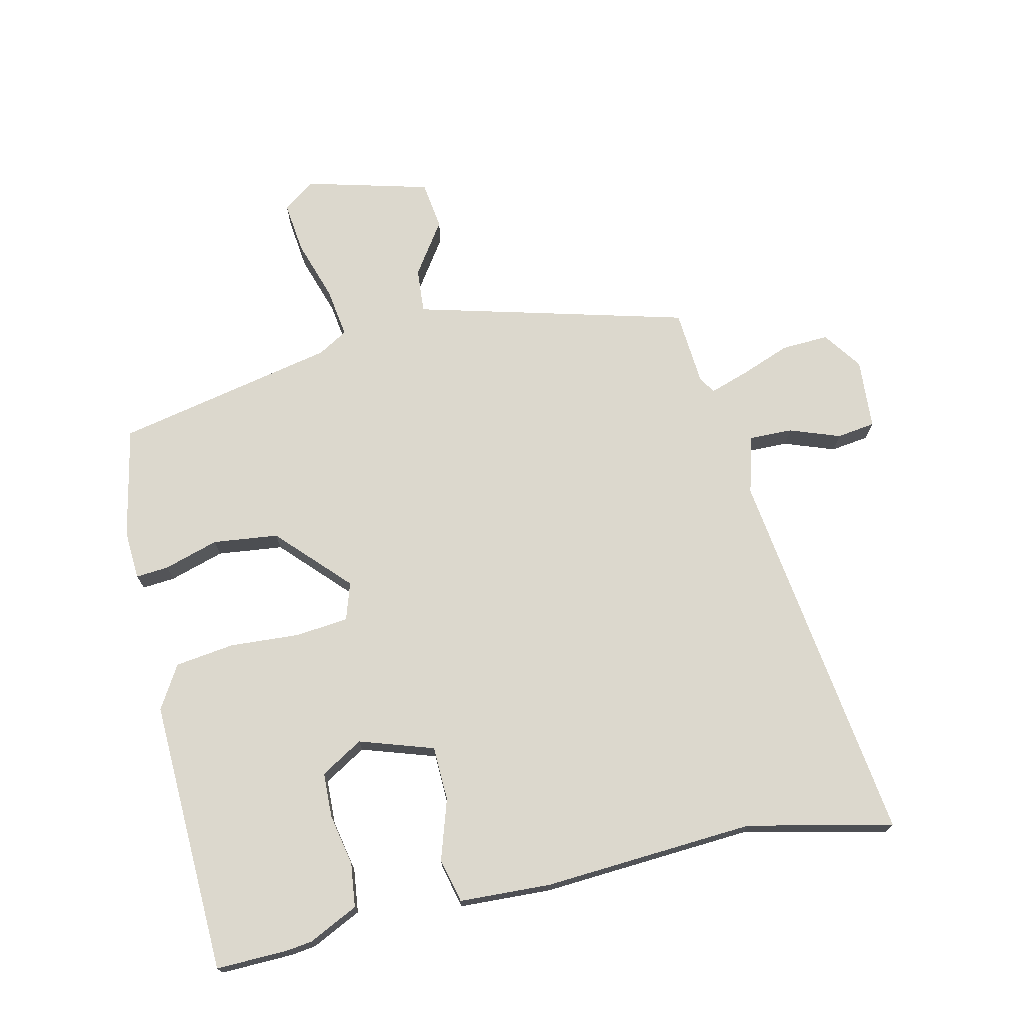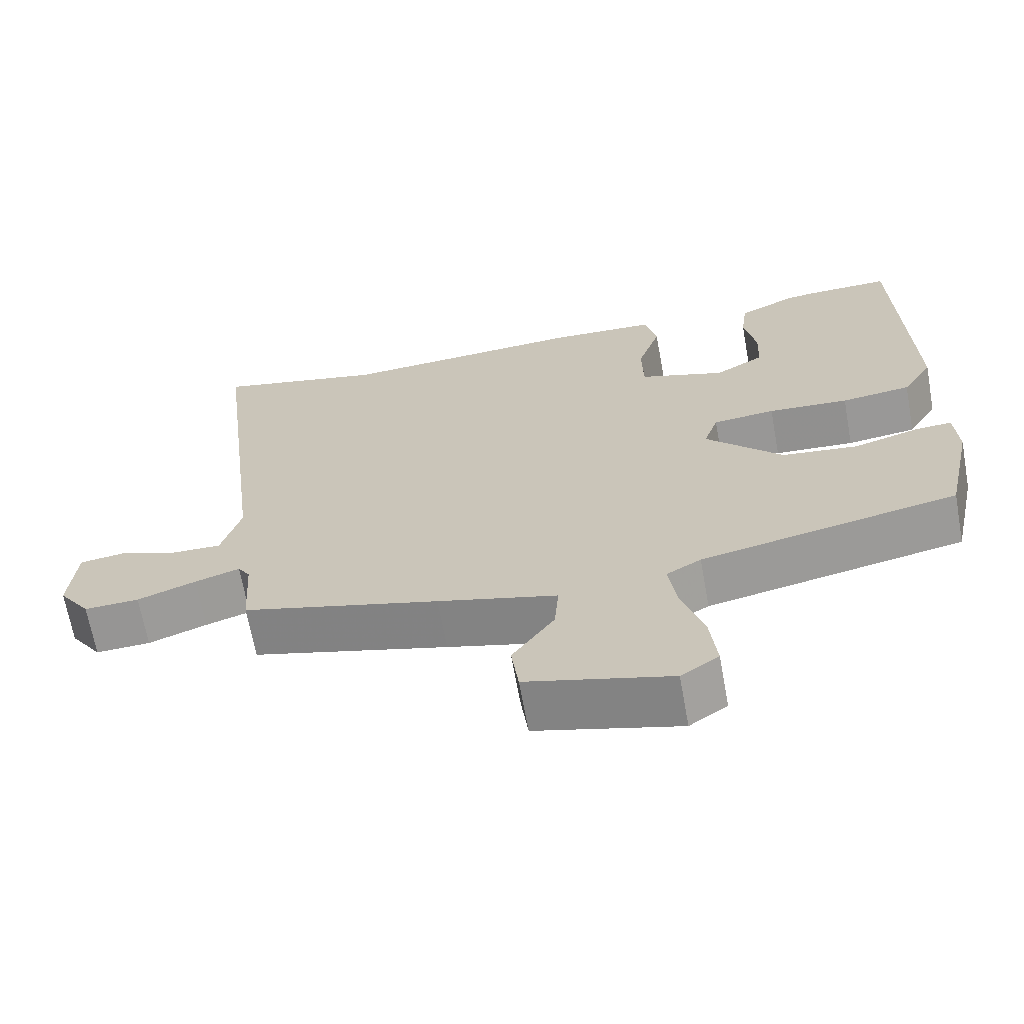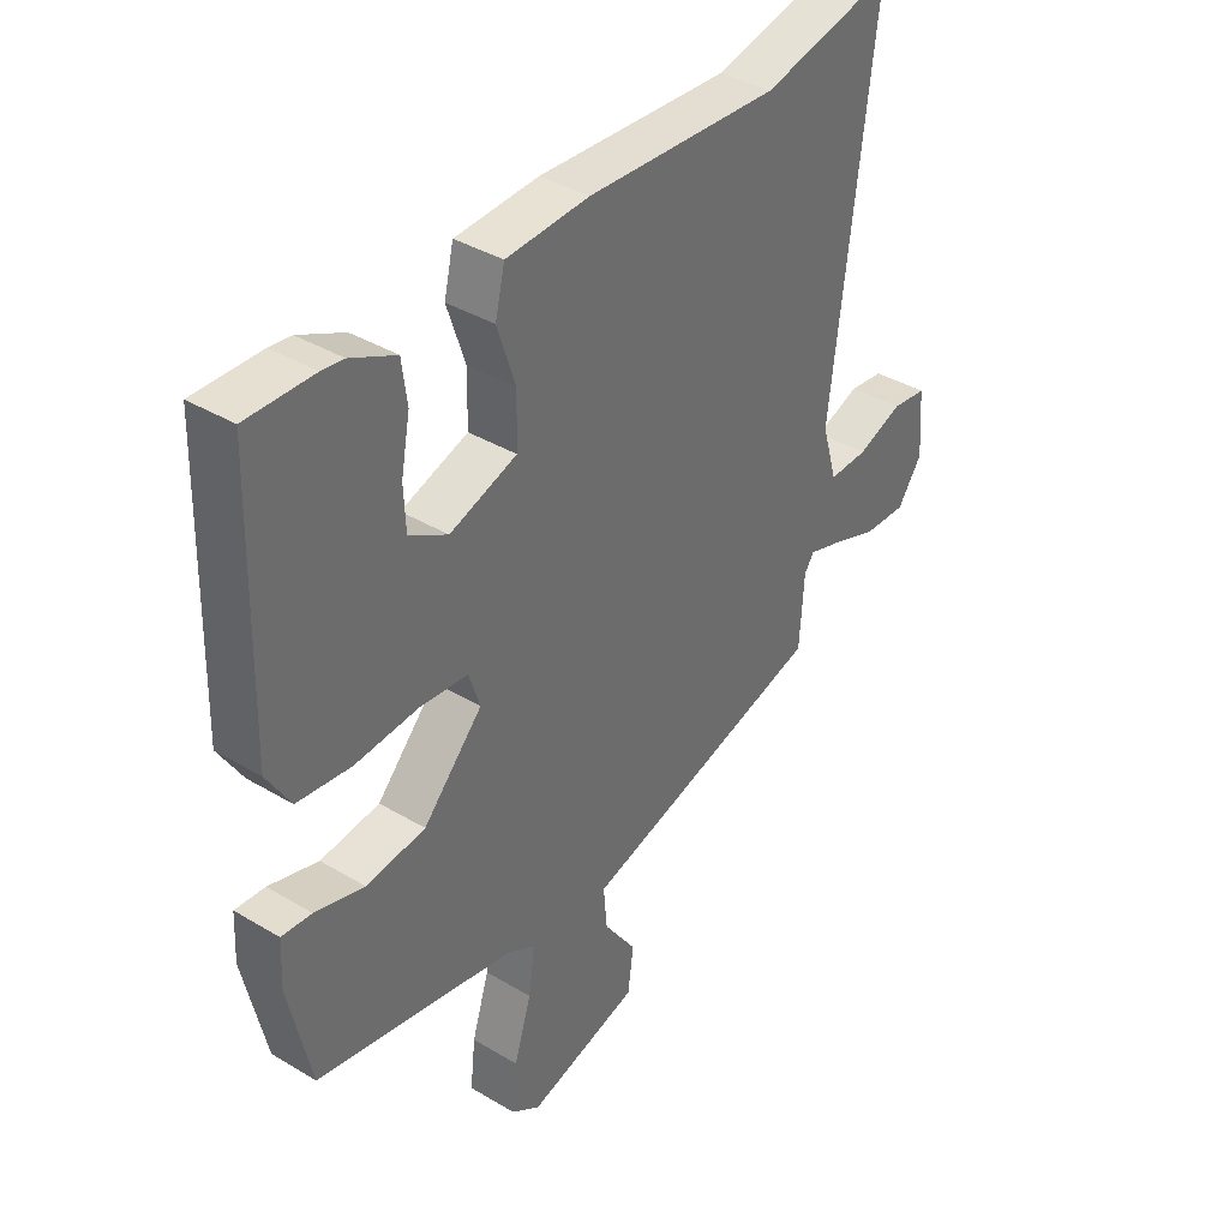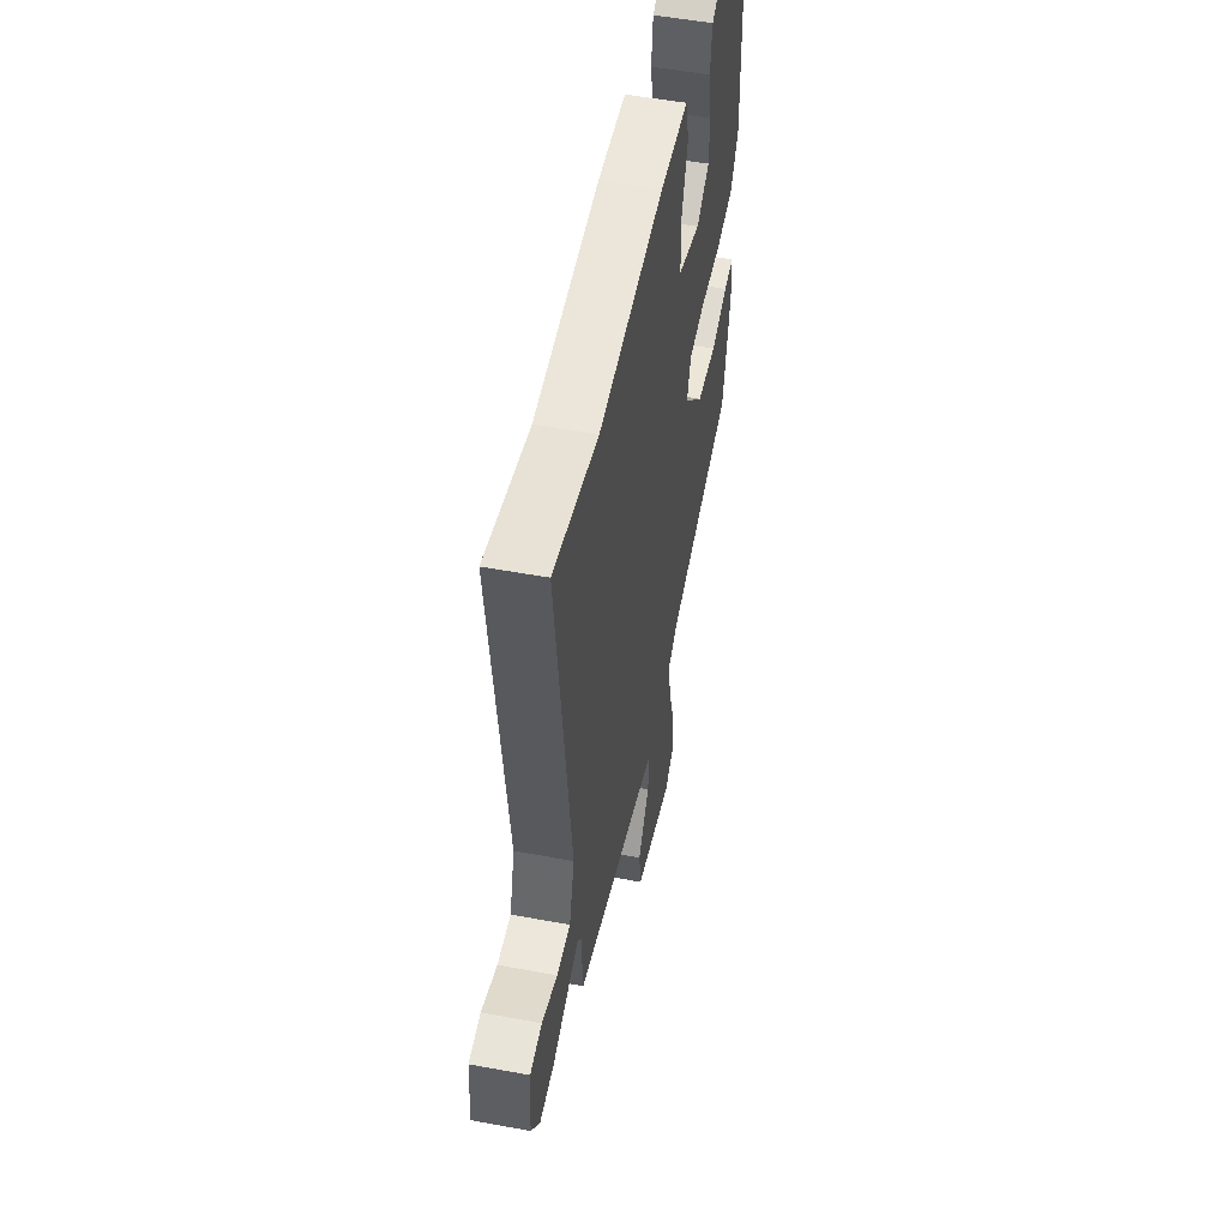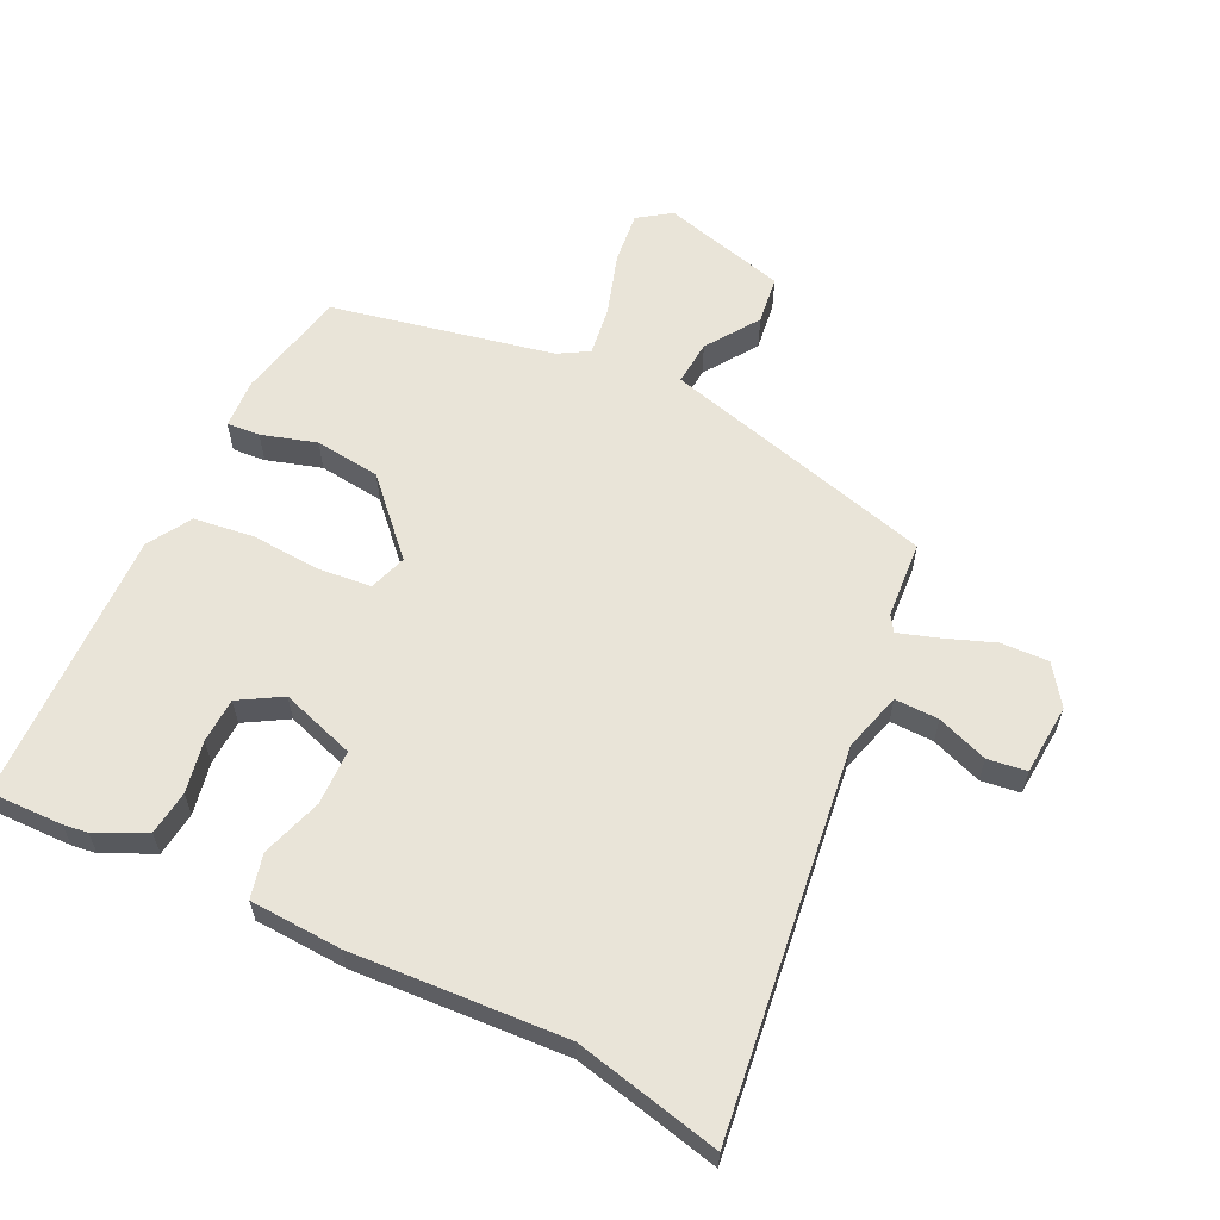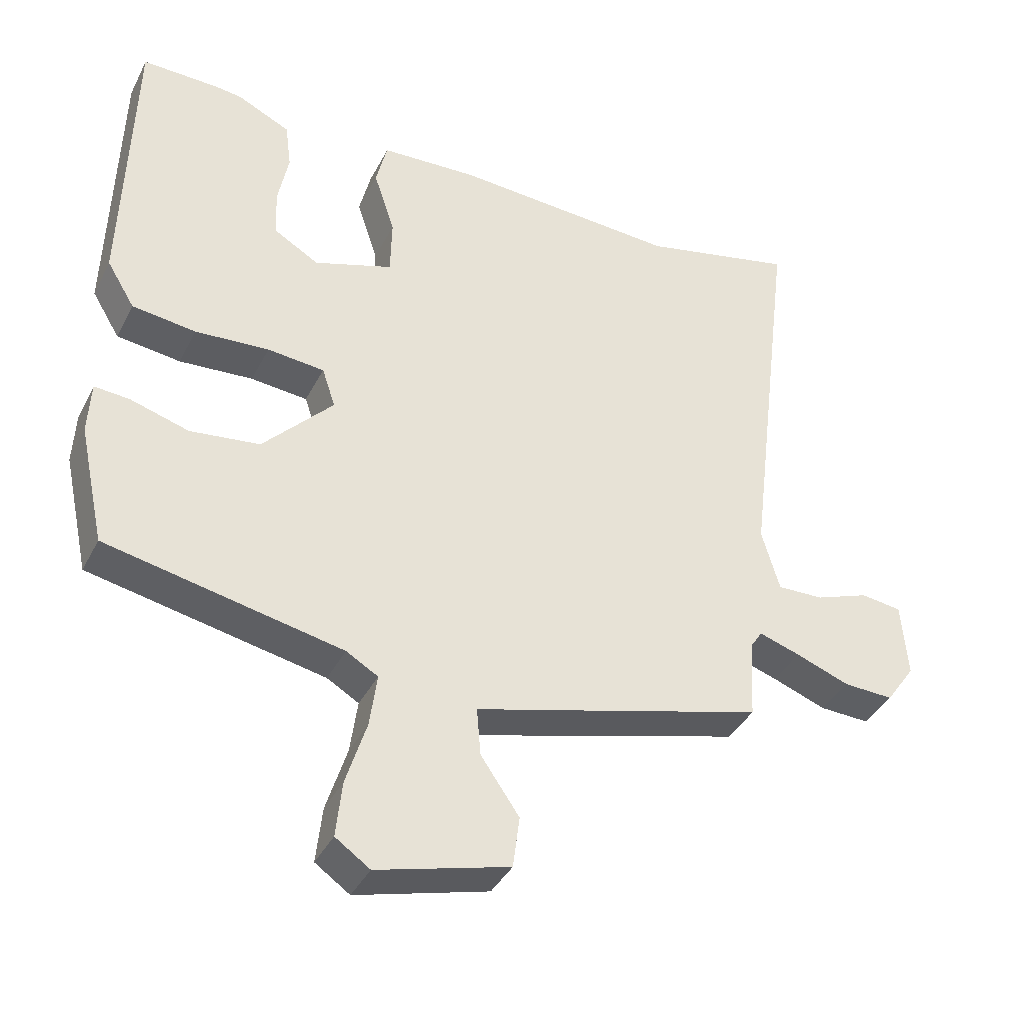
<metadata>
{"format":"obj","ext":"obj","renderer":"f3d","projection":"perspective","resolution":1024,"background":"white","views":[{"elev":72.4,"azim":-13.3,"up":"+Y"},{"elev":-67.0,"azim":-169.7,"up":"+Z"},{"elev":38.3,"azim":-52.8,"up":"+Z"},{"elev":52.4,"azim":101.3,"up":"+Z"},{"elev":60.3,"azim":25.6,"up":"+Y"},{"elev":-38.8,"azim":-24.9,"up":"+Z"}]}
</metadata>
<code>
v -0.506 0.07 0.5
v -0.388 0.07 0.498
v -0.349 0.07 0.493
v -0.269 0.07 0.455
v -0.26 0.07 0.384
v -0.276 0.07 0.301
v -0.273 0.07 0.229
v -0.205 0.07 0.189
v -0.086 0.07 0.229
v -0.084 0.07 0.317
v -0.116 0.07 0.414
v -0.099 0.07 0.485
v 0.048 0.07 0.493
v 0.389 0.07 0.474
v 0.622 0.07 0.528
v 0.546 0.07 -0.085
v 0.573 0.07 -0.179
v 0.643 0.07 -0.177
v 0.724 0.07 -0.147
v 0.786 0.07 -0.155
v 0.795 0.07 -0.269
v 0.751 0.07 -0.332
v 0.675 0.07 -0.329
v 0.594 0.07 -0.299
v 0.532 0.07 -0.279
v 0.515 0.07 -0.305
v 0.507 0.07 -0.428
v 0.234 0.07 -0.503
v 0.069 0.07 -0.548
v 0.075 0.07 -0.62
v 0.133 0.07 -0.704
v 0.123 0.07 -0.782
v -0.076 0.07 -0.836
v -0.128 0.07 -0.8
v -0.119 0.07 -0.716
v -0.088 0.07 -0.617
v -0.077 0.07 -0.537
v -0.125 0.07 -0.509
v -0.48 0.07 -0.437
v -0.519 0.07 -0.258
v -0.515 0.07 -0.178
v -0.462 0.07 -0.182
v -0.374 0.07 -0.208
v -0.269 0.07 -0.195
v -0.163 0.07 -0.082
v -0.183 0.07 -0.022
v -0.269 0.07 -0.014
v -0.38 0.07 -0.022
v -0.476 0.07 -0.01
v -0.518 0.07 0.059
v -0.506 0 0.5
v -0.388 0 0.498
v -0.349 0 0.493
v -0.269 0 0.455
v -0.26 0 0.384
v -0.276 0 0.301
v -0.273 0 0.229
v -0.205 0 0.189
v -0.086 0 0.229
v -0.084 0 0.317
v -0.116 0 0.414
v -0.099 0 0.485
v 0.048 0 0.493
v 0.389 0 0.474
v 0.622 0 0.528
v 0.546 0 -0.085
v 0.573 0 -0.179
v 0.643 0 -0.177
v 0.724 0 -0.147
v 0.786 0 -0.155
v 0.795 0 -0.269
v 0.751 0 -0.332
v 0.675 0 -0.329
v 0.594 0 -0.299
v 0.532 0 -0.279
v 0.515 0 -0.305
v 0.507 0 -0.428
v 0.234 0 -0.503
v 0.069 0 -0.548
v 0.075 0 -0.62
v 0.133 0 -0.704
v 0.123 0 -0.782
v -0.076 0 -0.836
v -0.128 0 -0.8
v -0.119 0 -0.716
v -0.088 0 -0.617
v -0.077 0 -0.537
v -0.125 0 -0.509
v -0.48 0 -0.437
v -0.519 0 -0.258
v -0.515 0 -0.178
v -0.462 0 -0.182
v -0.374 0 -0.208
v -0.269 0 -0.195
v -0.163 0 -0.082
v -0.183 0 -0.022
v -0.269 0 -0.014
v -0.38 0 -0.022
v -0.476 0 -0.01
v -0.518 0 0.059
f 47 48 49 50
f 46 47 50 1
f 40 41 42 43
f 38 39 40 43
f 37 38 43 44
f 33 34 35 36
f 33 36 37
f 30 31 32 33
f 29 30 33 37
f 26 27 28 29
f 25 26 29 37
f 21 22 23 24
f 21 24 25
f 18 19 20 21
f 17 18 21 25
f 16 17 25 37
f 14 15 16 37
f 10 11 12 13
f 9 10 13 14
f 3 4 5 6
f 3 6 7
f 2 3 7
f 46 1 2 7
f 14 37 44 45
f 9 14 45 46
f 8 9 46
f 7 8 46
f 100 99 98 97
f 51 100 97 96
f 93 92 91 90
f 93 90 89 88
f 94 93 88 87
f 86 85 84 83
f 87 86 83
f 83 82 81 80
f 87 83 80 79
f 79 78 77 76
f 87 79 76 75
f 74 73 72 71
f 75 74 71
f 71 70 69 68
f 75 71 68 67
f 87 75 67 66
f 87 66 65 64
f 63 62 61 60
f 64 63 60 59
f 56 55 54 53
f 57 56 53
f 57 53 52
f 57 52 51 96
f 95 94 87 64
f 96 95 64 59
f 96 59 58
f 96 58 57
f 1 51 52 2
f 2 52 53 3
f 3 53 54 4
f 4 54 55 5
f 5 55 56 6
f 6 56 57 7
f 7 57 58 8
f 8 58 59 9
f 9 59 60 10
f 10 60 61 11
f 11 61 62 12
f 12 62 63 13
f 13 63 64 14
f 14 64 65 15
f 15 65 66 16
f 16 66 67 17
f 17 67 68 18
f 18 68 69 19
f 19 69 70 20
f 20 70 71 21
f 21 71 72 22
f 22 72 73 23
f 23 73 74 24
f 24 74 75 25
f 25 75 76 26
f 26 76 77 27
f 27 77 78 28
f 28 78 79 29
f 29 79 80 30
f 30 80 81 31
f 31 81 82 32
f 32 82 83 33
f 33 83 84 34
f 34 84 85 35
f 35 85 86 36
f 36 86 87 37
f 37 87 88 38
f 38 88 89 39
f 39 89 90 40
f 40 90 91 41
f 41 91 92 42
f 42 92 93 43
f 43 93 94 44
f 44 94 95 45
f 45 95 96 46
f 46 96 97 47
f 47 97 98 48
f 48 98 99 49
f 49 99 100 50
f 50 100 51 1

</code>
